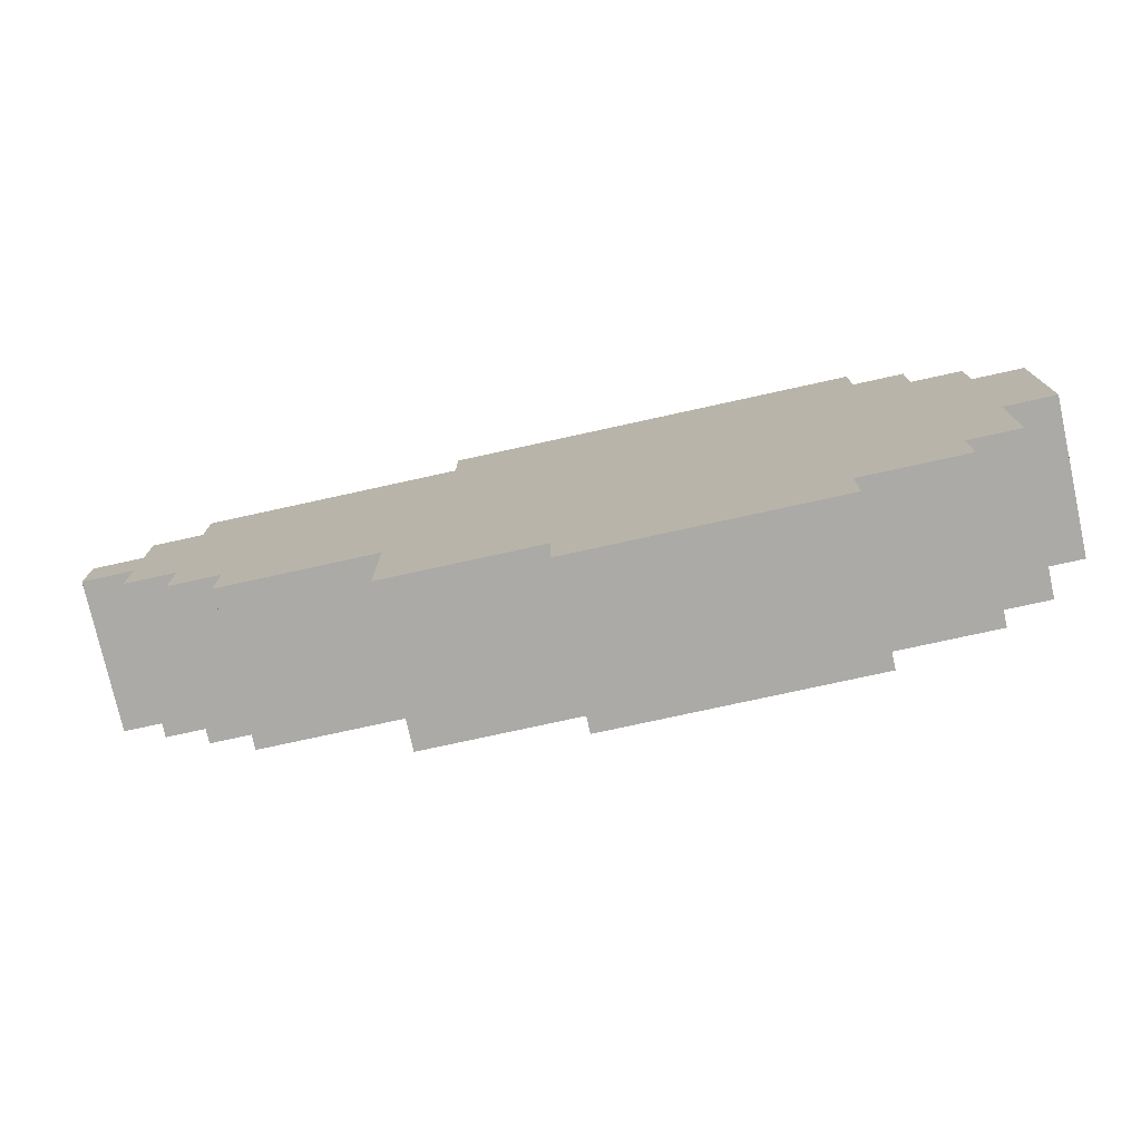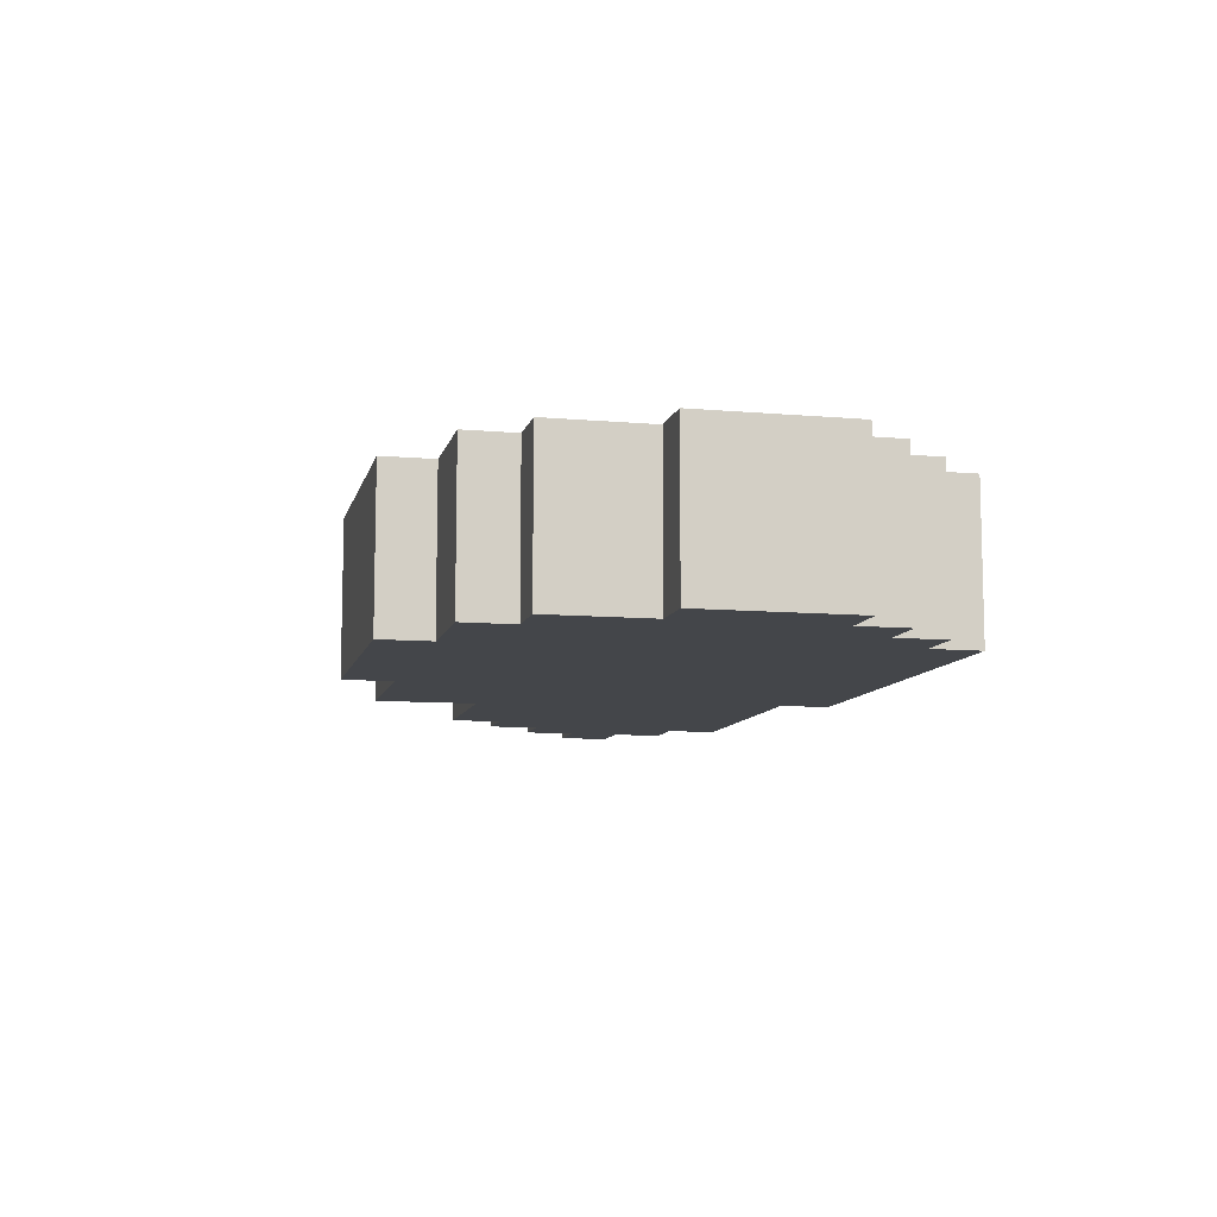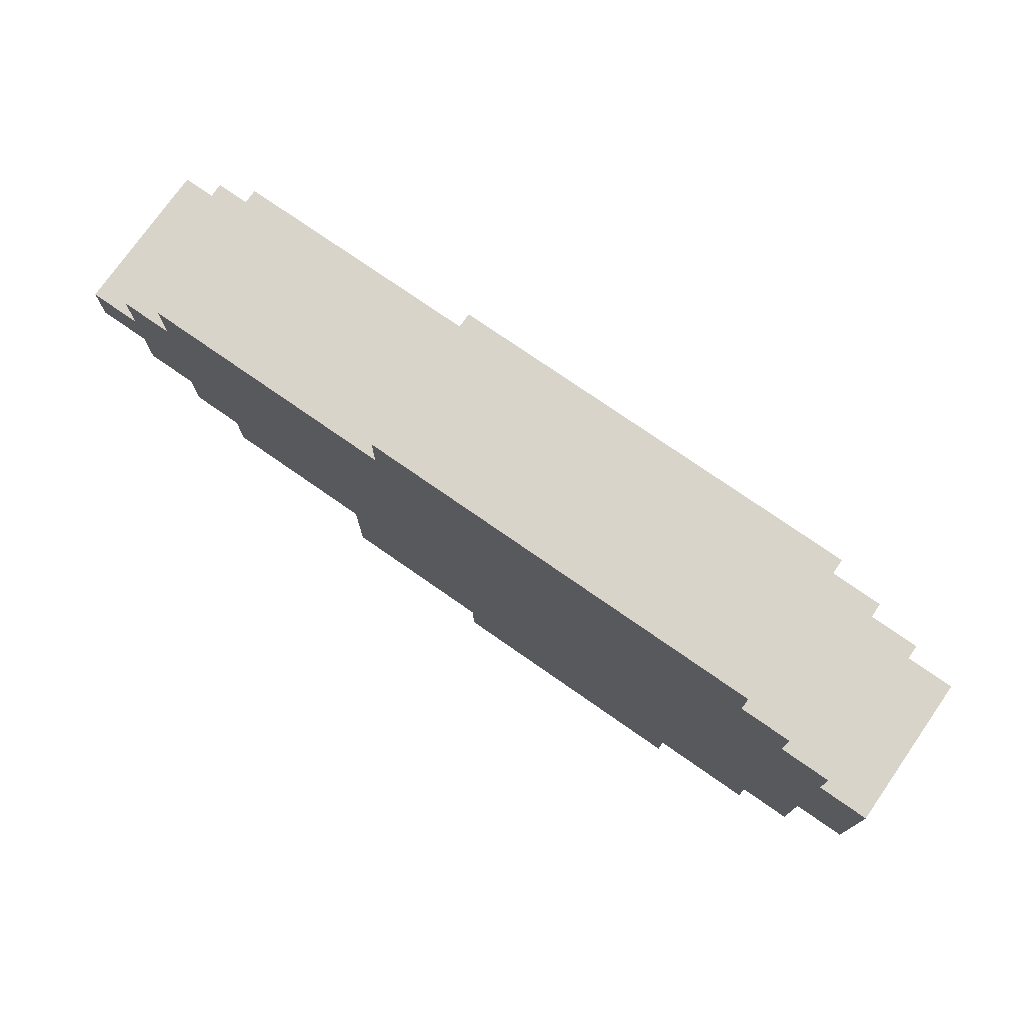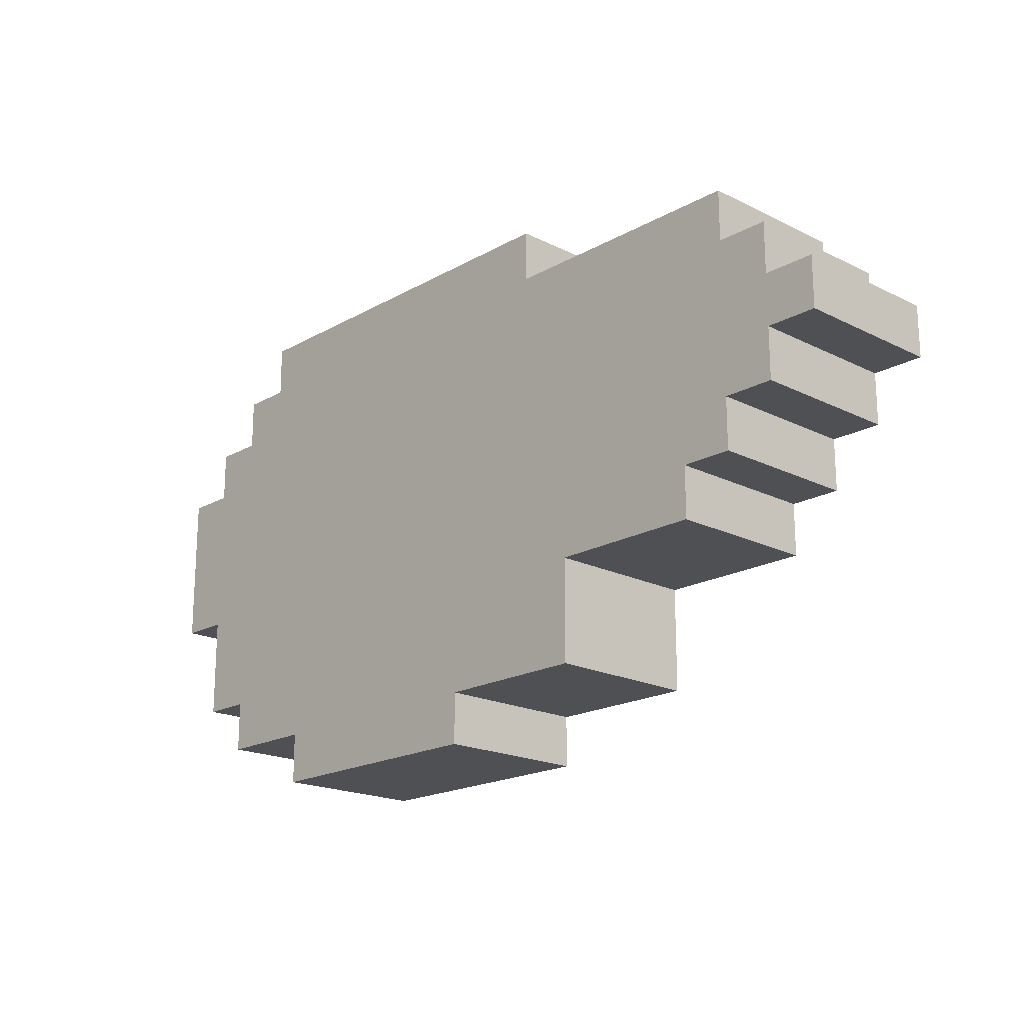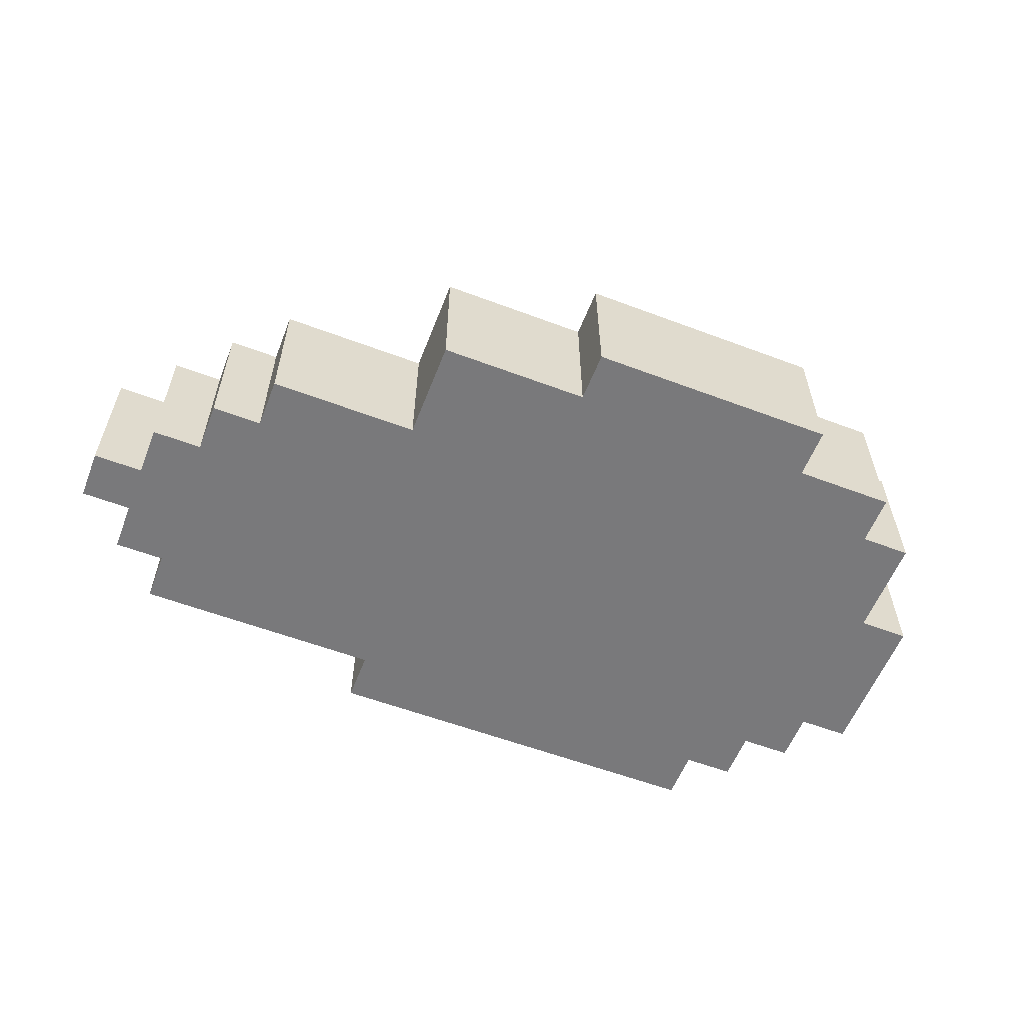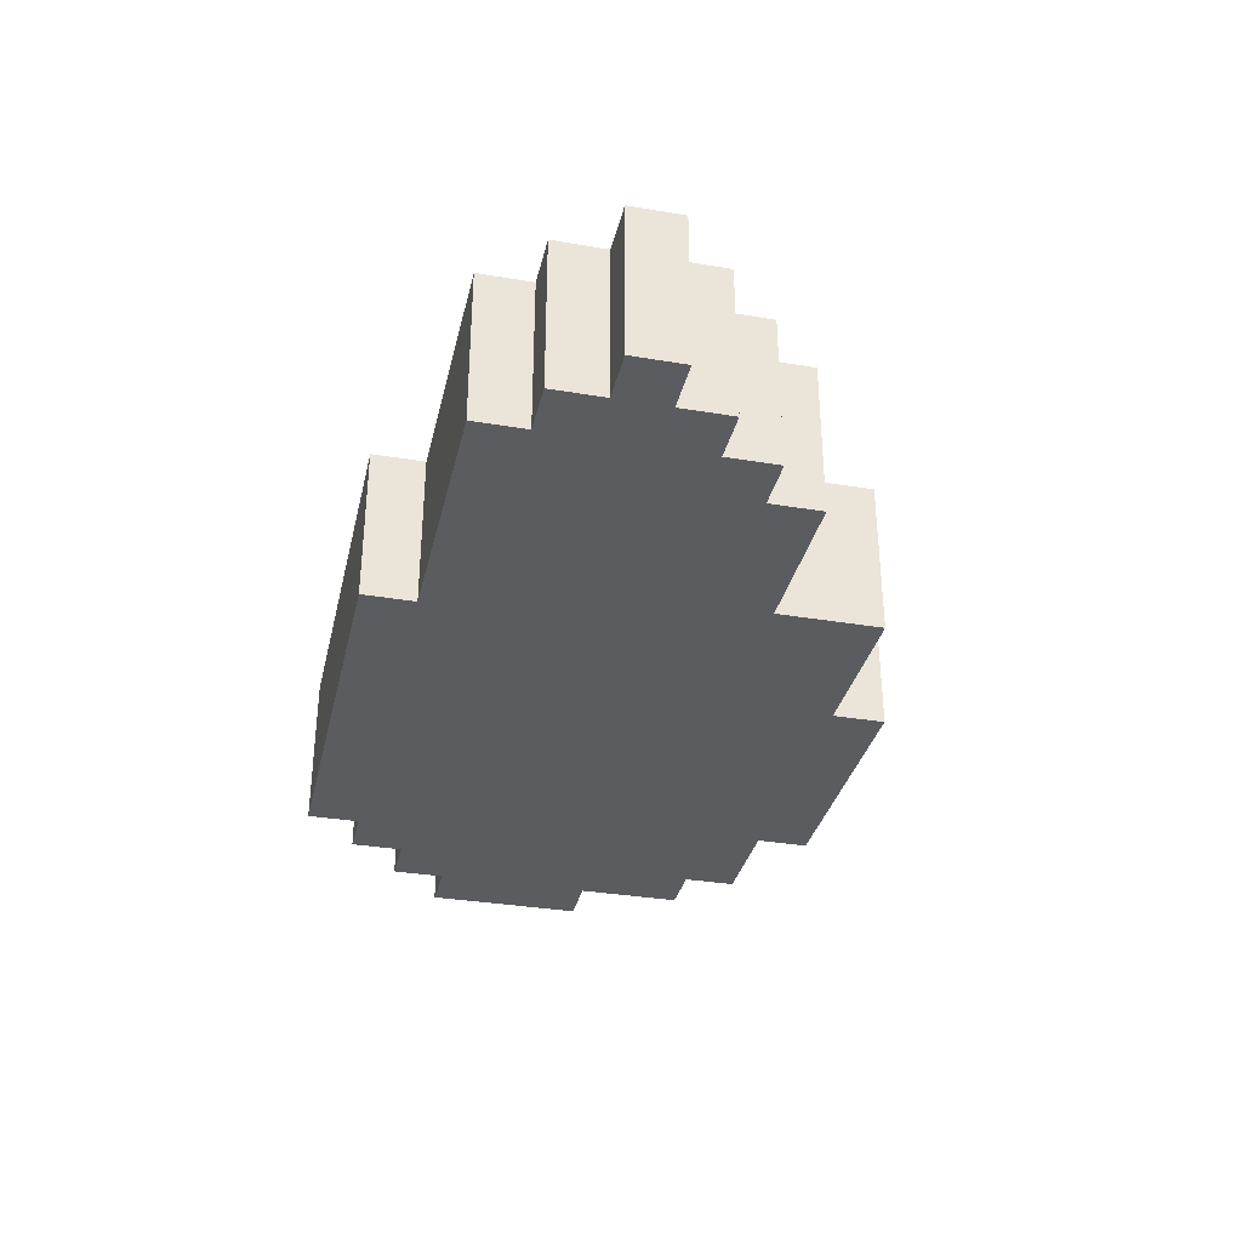
<metadata>
{"format":"obj","ext":"obj","renderer":"f3d","projection":"perspective","resolution":1024,"background":"white","views":[{"elev":-75.9,"azim":-167.6,"up":"+Z"},{"elev":-9.5,"azim":-103.0,"up":"+Y"},{"elev":75.1,"azim":-145.1,"up":"+Z"},{"elev":-19.1,"azim":46.7,"up":"+Z"},{"elev":-57.9,"azim":158.7,"up":"+Y"},{"elev":-33.7,"azim":77.1,"up":"+Y"}]}
</metadata>
<code>
o
v 0.2 0 0.4
v -0.6 0 0.4
v 0.2 0.3 0.4
v -0.6 0.3 0.4
v 0.7 0 0.3
v 0.2 0 0.3
v -0.6 0 0.3
v -0.7 0 0.3
v 0.7 0.3 0.3
v 0.2 0.3 0.3
v -0.6 0.3 0.3
v -0.7 0.3 0.3
v 0.8 0 0.2
v 0.7 0 0.2
v -0.7 0 0.2
v -0.8 0 0.2
v 0.8 0.3 0.2
v 0.7 0.3 0.2
v -0.7 0.3 0.2
v -0.8 0.3 0.2
v 0.9 0 0.1
v 0.8 0 0.1
v -0.8 0 0.1
v -0.9 0 0.1
v 0.9 0.3 0.1
v 0.8 0.3 0.1
v -0.8 0.3 0.1
v -0.9 0.3 0.1
v 0.9 0 0
v 0.8 0 0
v 0.9 0.3 0
v 0.8 0.3 0
v 0.8 0 -0.1
v 0.7 0 -0.1
v 0.8 0.3 -0.1
v 0.7 0.3 -0.1
v 0.7 0 -0.2
v 0.6 0 -0.2
v -0.8 0 -0.2
v -0.9 0 -0.2
v 0.7 0.3 -0.2
v 0.6 0.3 -0.2
v -0.8 0.3 -0.2
v -0.9 0.3 -0.2
v 0.6 0 -0.3
v 0.3 0 -0.3
v 0.6 0.3 -0.3
v 0.3 0.3 -0.3
v -0.7 0 -0.4
v -0.8 0 -0.4
v -0.7 0.3 -0.4
v -0.8 0.3 -0.4
v 0.3 0 -0.5
v 0 0 -0.5
v -0.5 0 -0.5
v -0.7 0 -0.5
v 0.3 0.3 -0.5
v 0 0.3 -0.5
v -0.5 0.3 -0.5
v -0.7 0.3 -0.5
v 0 0 -0.6
v -0.5 0 -0.6
v 0 0.3 -0.6
v -0.5 0.3 -0.6
v 0.9 0 0.1
v 0.9 0.3 0.1
v 0.9 0 0
v 0.9 0.3 0
v 0.8 0 0.2
v 0.8 0.3 0.2
v 0.8 0 0.1
v 0.8 0.3 0.1
v 0.8 0 0
v 0.8 0.3 0
v 0.8 0 -0.1
v 0.8 0.3 -0.1
v 0.7 0 0.3
v 0.7 0.3 0.3
v 0.7 0 0.2
v 0.7 0.3 0.2
v 0.7 0 -0.1
v 0.7 0.3 -0.1
v 0.7 0 -0.2
v 0.7 0.3 -0.2
v 0.6 0 -0.2
v 0.6 0.3 -0.2
v 0.6 0 -0.3
v 0.6 0.3 -0.3
v 0.3 0 -0.3
v 0.3 0.3 -0.3
v 0.3 0 -0.5
v 0.3 0.3 -0.5
v 0.2 0 0.4
v 0.2 0.3 0.4
v 0.2 0 0.3
v 0.2 0.3 0.3
v 0 0 -0.5
v 0 0.3 -0.5
v 0 0 -0.6
v 0 0.3 -0.6
v -0.5 0 -0.5
v -0.5 0.3 -0.5
v -0.5 0 -0.6
v -0.5 0.3 -0.6
v -0.6 0 0.4
v -0.6 0.3 0.4
v -0.6 0 0.3
v -0.6 0.3 0.3
v -0.7 0 0.3
v -0.7 0.3 0.3
v -0.7 0 0.2
v -0.7 0.3 0.2
v -0.7 0 -0.4
v -0.7 0.3 -0.4
v -0.7 0 -0.5
v -0.7 0.3 -0.5
v -0.8 0 0.2
v -0.8 0.3 0.2
v -0.8 0 0.1
v -0.8 0.3 0.1
v -0.8 0 -0.2
v -0.8 0.3 -0.2
v -0.8 0 -0.4
v -0.8 0.3 -0.4
v -0.9 0 0.1
v -0.9 0.3 0.1
v -0.9 0 -0.2
v -0.9 0.3 -0.2
v 0.9 0 0.1
v 0.9 0 0
v 0.8 0 0.2
v 0.8 0 0.1
v 0.8 0 0
v 0.8 0 -0.1
v 0.7 0 0.3
v 0.7 0 0.2
v 0.7 0 -0.1
v 0.7 0 -0.2
v 0.6 0 -0.2
v 0.6 0 -0.3
v 0.3 0 -0.3
v 0.3 0 -0.5
v 0.2 0 0.4
v 0.2 0 0.3
v 0 0 -0.5
v 0 0 -0.6
v -0.5 0 -0.5
v -0.5 0 -0.6
v -0.6 0 0.4
v -0.6 0 0.3
v -0.7 0 0.3
v -0.7 0 0.2
v -0.7 0 -0.4
v -0.7 0 -0.5
v -0.8 0 0.2
v -0.8 0 0.1
v -0.8 0 -0.2
v -0.8 0 -0.4
v -0.9 0 0.1
v -0.9 0 -0.2
v 0.9 0.3 0.1
v 0.9 0.3 0
v 0.8 0.3 0.2
v 0.8 0.3 0.1
v 0.8 0.3 0
v 0.8 0.3 -0.1
v 0.7 0.3 0.3
v 0.7 0.3 0.2
v 0.7 0.3 0.1
v 0.7 0.3 0
v 0.7 0.3 -0.1
v 0.7 0.3 -0.2
v 0.6 0.3 0.1
v 0.6 0.3 0
v 0.6 0.3 -0.1
v 0.6 0.3 -0.2
v 0.6 0.3 -0.3
v 0.5 0.3 0.2
v 0.5 0.3 0.1
v 0.5 0.3 0
v 0.5 0.3 -0.1
v 0.5 0.3 -0.2
v 0.3 0.3 0.1
v 0.3 0.3 -0.1
v 0.3 0.3 -0.2
v 0.3 0.3 -0.3
v 0.3 0.3 -0.5
v 0.2 0.3 0.4
v 0.2 0.3 0.3
v 0.2 0.3 -0.2
v 0.2 0.3 -0.4
v 0.1 0.3 0.3
v 0.1 0.3 0.2
v 0 0.3 -0.5
v 0 0.3 -0.6
v -0.1 0.3 -0.4
v -0.1 0.3 -0.5
v -0.2 0.3 0
v -0.2 0.3 -0.1
v -0.3 0.3 0.1
v -0.3 0.3 0
v -0.3 0.3 -0.2
v -0.3 0.3 -0.3
v -0.4 0.3 0.2
v -0.4 0.3 0.1
v -0.4 0.3 0
v -0.4 0.3 -0.4
v -0.4 0.3 -0.5
v -0.5 0.3 0.3
v -0.5 0.3 0.2
v -0.5 0.3 -0.3
v -0.5 0.3 -0.4
v -0.5 0.3 -0.5
v -0.5 0.3 -0.6
v -0.6 0.3 0.4
v -0.6 0.3 0.3
v -0.6 0.3 -0.2
v -0.6 0.3 -0.3
v -0.7 0.3 0.3
v -0.7 0.3 0.2
v -0.7 0.3 -0.1
v -0.7 0.3 -0.3
v -0.7 0.3 -0.4
v -0.7 0.3 -0.5
v -0.8 0.3 0.2
v -0.8 0.3 0.1
v -0.8 0.3 -0.1
v -0.8 0.3 -0.2
v -0.8 0.3 -0.4
v -0.9 0.3 0.1
v -0.9 0.3 -0.2
f 3 2 1
f 4 2 3
f 9 6 5
f 10 6 9
f 11 8 7
f 12 8 11
f 17 14 13
f 18 14 17
f 19 16 15
f 20 16 19
f 25 22 21
f 26 22 25
f 27 24 23
f 28 24 27
f 29 30 31
f 31 30 32
f 33 34 35
f 35 34 36
f 37 38 41
f 41 38 42
f 39 40 43
f 43 40 44
f 45 46 47
f 47 46 48
f 49 50 51
f 51 50 52
f 53 54 57
f 57 54 58
f 55 56 59
f 59 56 60
f 61 62 63
f 63 62 64
f 67 66 65
f 68 66 67
f 71 70 69
f 72 70 71
f 75 74 73
f 76 74 75
f 79 78 77
f 80 78 79
f 83 82 81
f 84 82 83
f 87 86 85
f 88 86 87
f 91 90 89
f 92 90 91
f 95 94 93
f 96 94 95
f 99 98 97
f 100 98 99
f 101 102 103
f 103 102 104
f 105 106 107
f 107 106 108
f 109 110 111
f 111 110 112
f 113 114 115
f 115 114 116
f 117 118 119
f 119 118 120
f 121 122 123
f 123 122 124
f 125 126 127
f 127 126 128
f 132 130 129
f 133 130 132
f 136 132 131
f 136 134 133
f 136 133 132
f 137 134 136
f 139 136 135
f 139 138 137
f 139 137 136
f 141 140 139
f 144 139 135
f 144 142 141
f 144 141 139
f 145 142 144
f 145 144 143
f 147 145 143
f 147 146 145
f 148 146 147
f 149 147 143
f 150 147 149
f 151 147 150
f 152 147 151
f 153 147 152
f 154 147 153
f 155 153 152
f 156 153 155
f 157 153 156
f 158 153 157
f 159 157 156
f 160 157 159
f 161 162 164
f 164 162 165
f 163 164 168
f 165 166 168
f 164 165 168
f 168 166 169
f 169 166 170
f 170 166 171
f 167 168 173
f 168 169 173
f 169 170 173
f 171 172 174
f 173 170 174
f 170 171 174
f 174 172 175
f 175 172 176
f 167 173 178
f 173 174 178
f 178 174 179
f 174 175 180
f 179 174 180
f 176 177 181
f 180 175 181
f 175 176 181
f 181 177 182
f 179 180 183
f 178 179 183
f 180 181 183
f 181 182 184
f 183 181 184
f 182 177 185
f 184 182 185
f 185 177 186
f 167 178 189
f 186 187 190
f 184 185 190
f 185 186 190
f 190 187 191
f 188 189 192
f 189 178 192
f 183 184 193
f 192 178 193
f 178 183 193
f 191 187 194
f 190 191 196
f 194 195 196
f 191 194 196
f 196 195 197
f 193 184 198
f 192 193 198
f 184 190 199
f 198 184 199
f 192 198 200
f 198 199 201
f 200 198 201
f 199 190 202
f 201 199 202
f 196 197 202
f 190 196 202
f 202 197 203
f 192 200 204
f 200 201 205
f 204 200 205
f 201 202 206
f 205 201 206
f 203 197 207
f 197 195 208
f 207 197 208
f 188 192 209
f 192 204 209
f 204 205 210
f 209 204 210
f 203 207 211
f 202 203 211
f 207 208 212
f 211 207 212
f 208 195 213
f 212 208 213
f 213 195 214
f 188 209 215
f 209 210 215
f 215 210 216
f 211 212 217
f 202 211 217
f 206 202 217
f 212 213 217
f 205 206 217
f 217 213 218
f 216 210 219
f 210 205 220
f 219 210 220
f 217 218 221
f 205 217 221
f 218 213 222
f 221 218 222
f 222 213 223
f 223 213 224
f 220 205 225
f 205 221 226
f 225 205 226
f 222 223 227
f 226 221 227
f 221 222 227
f 227 223 228
f 228 223 229
f 226 227 230
f 227 228 230
f 230 228 231

</code>
